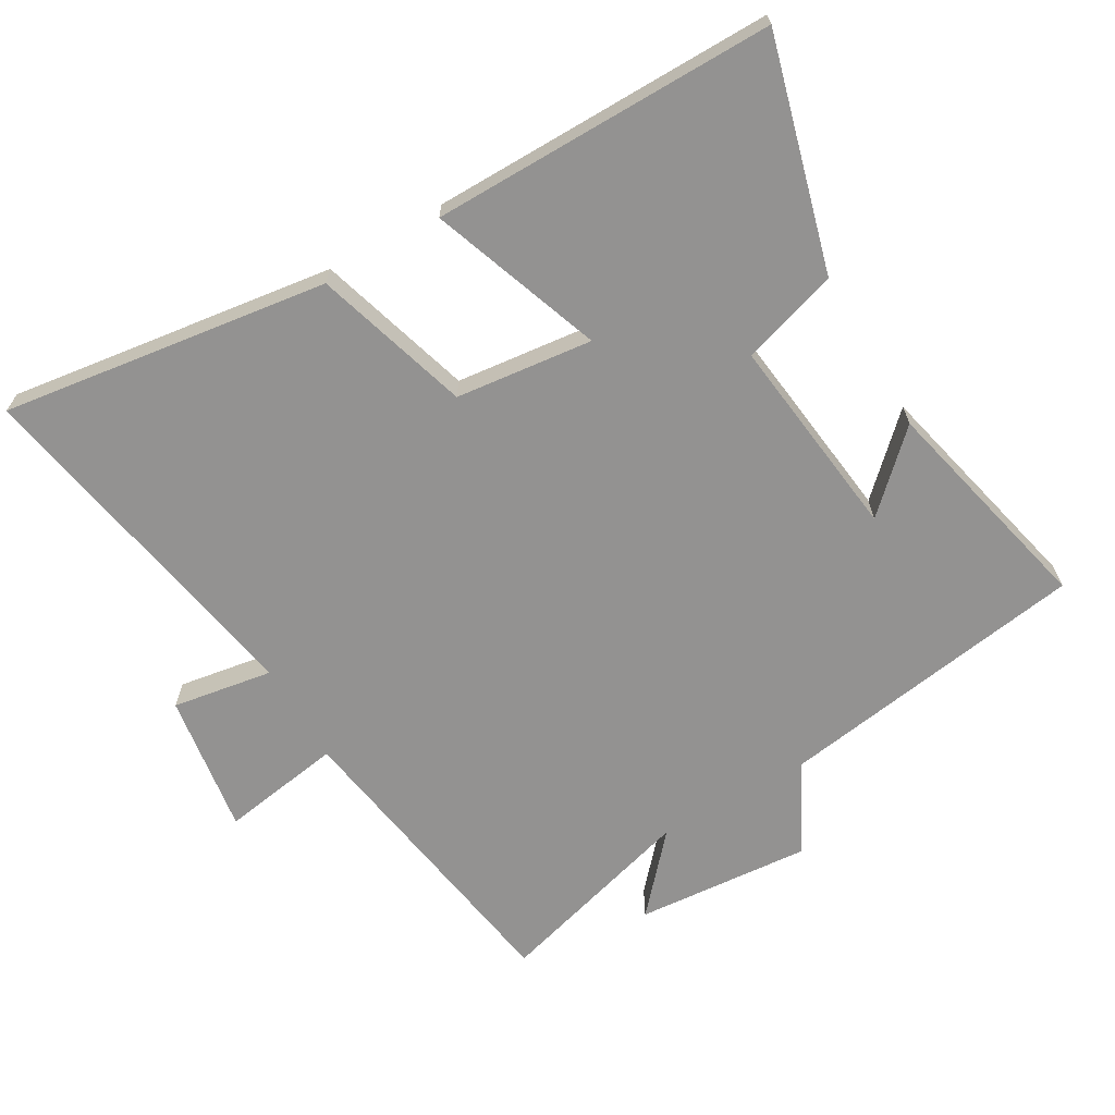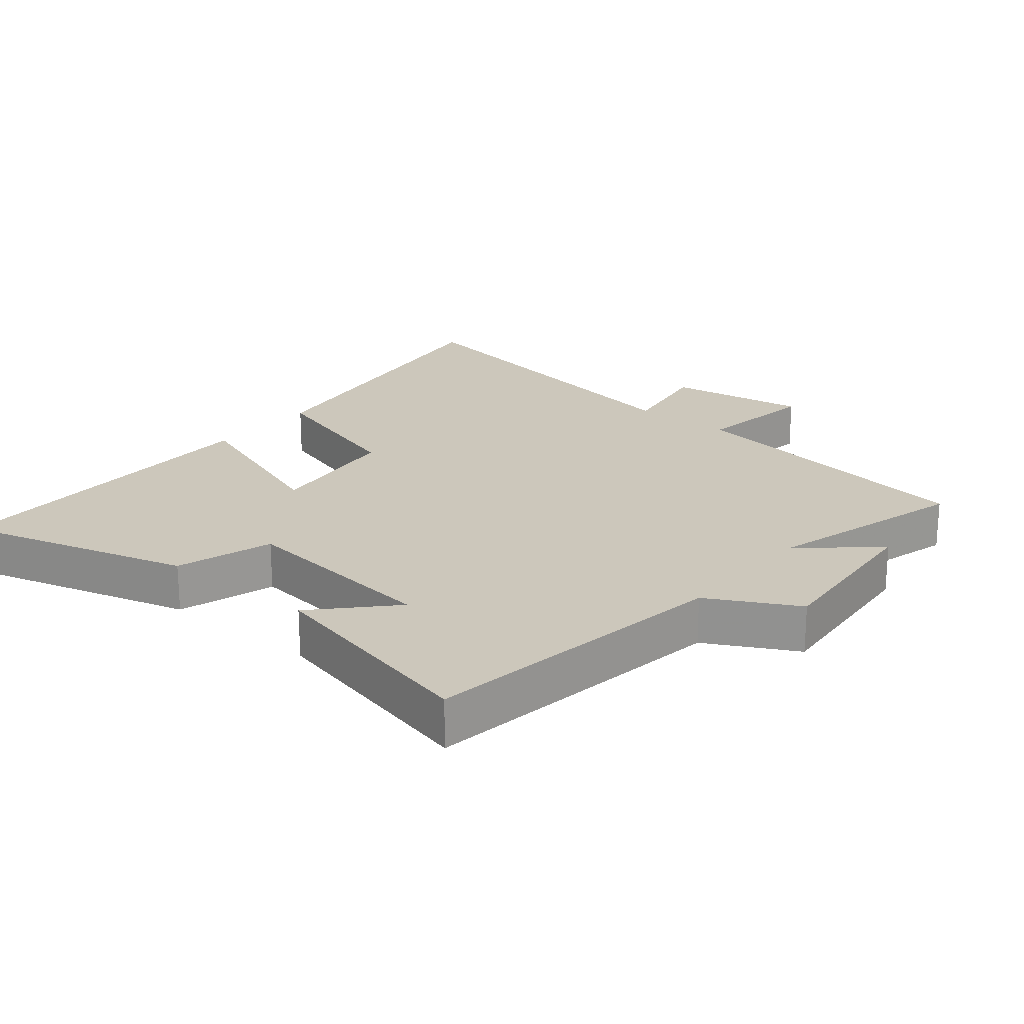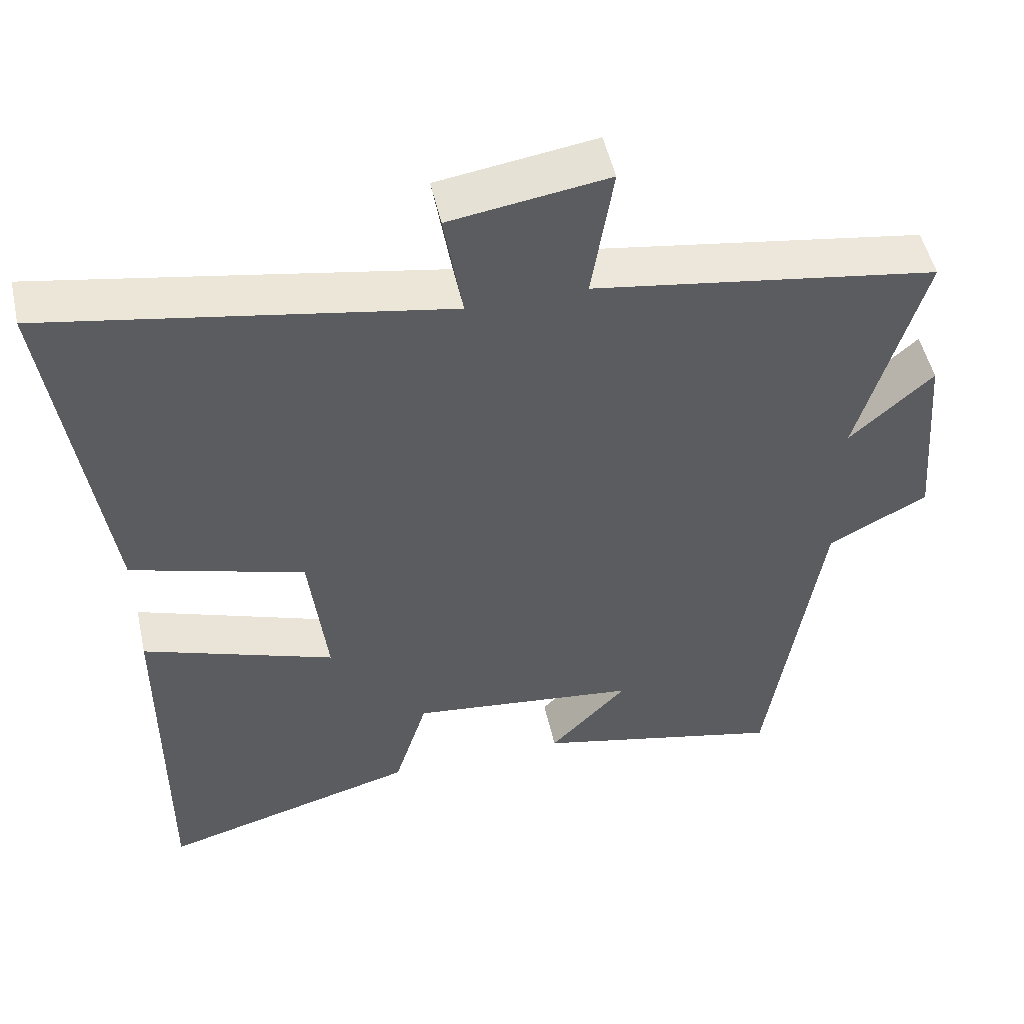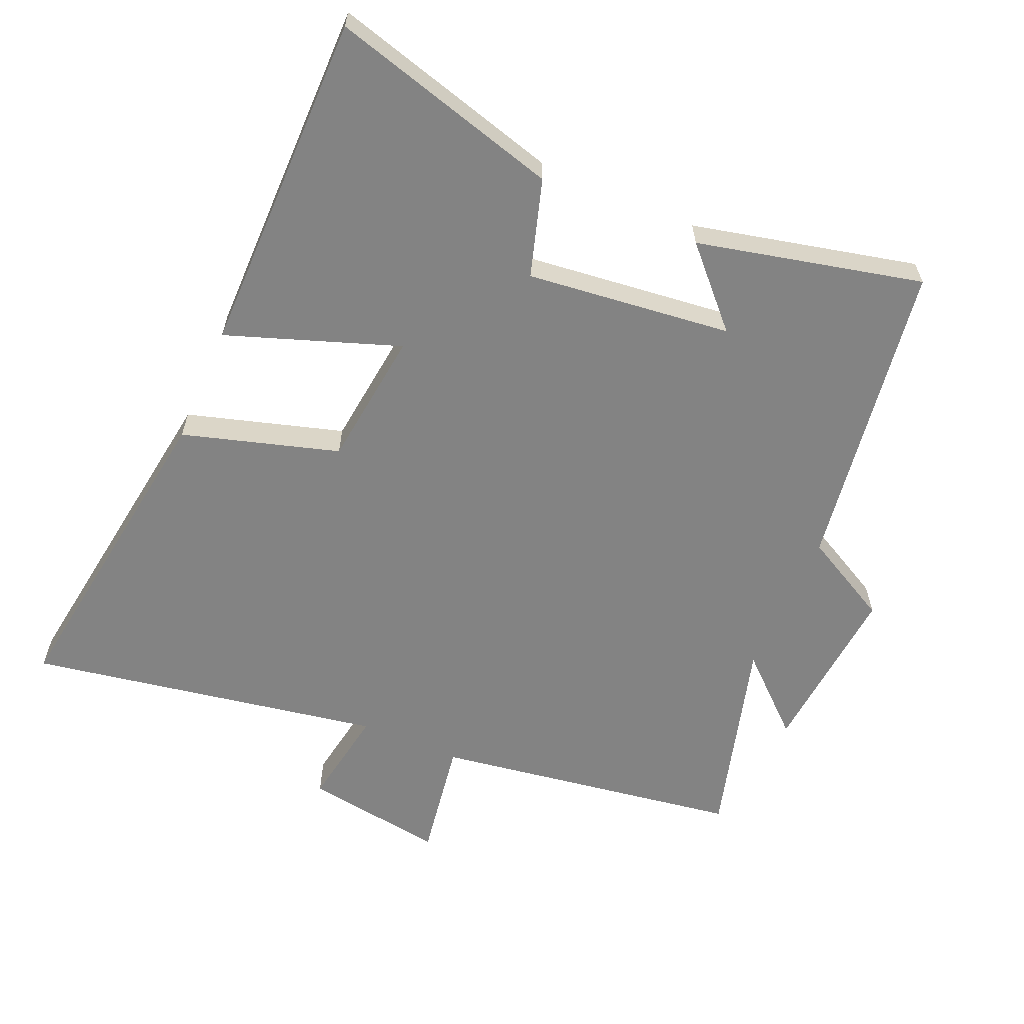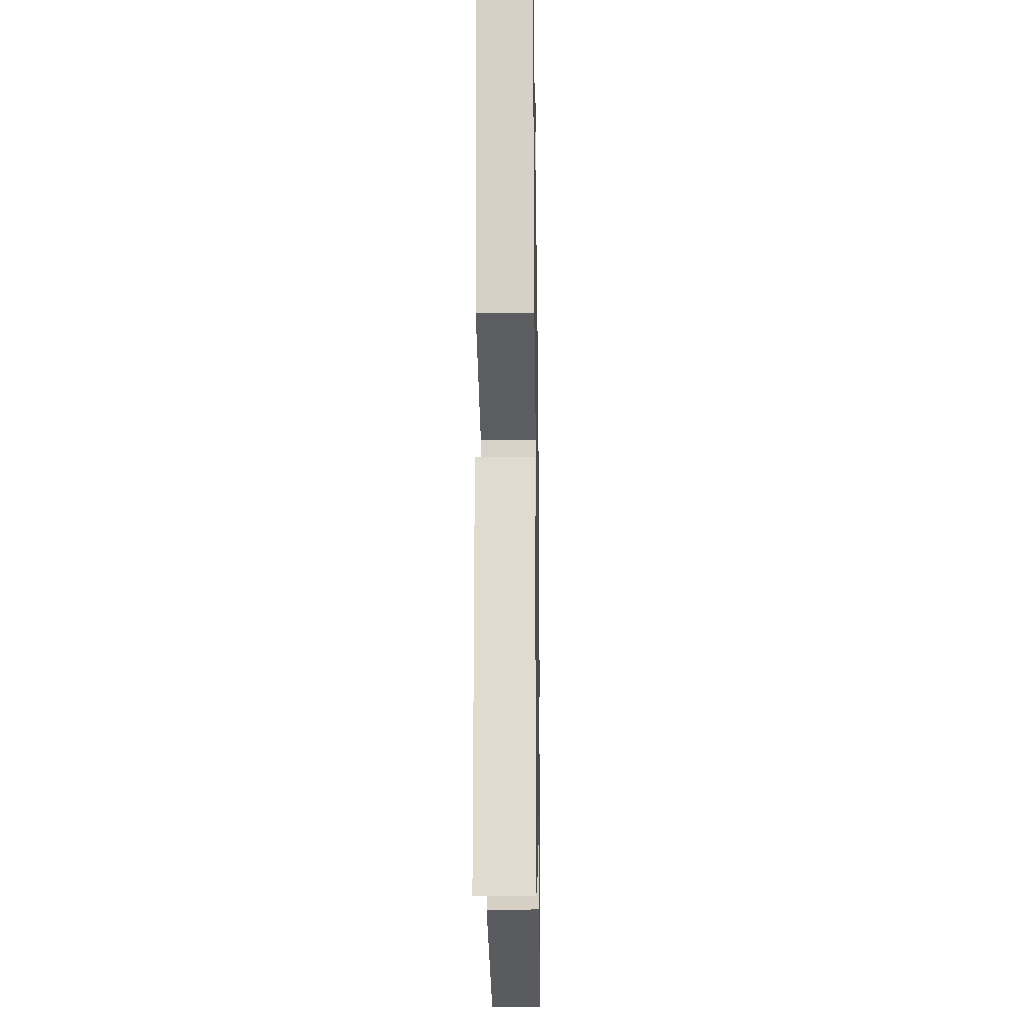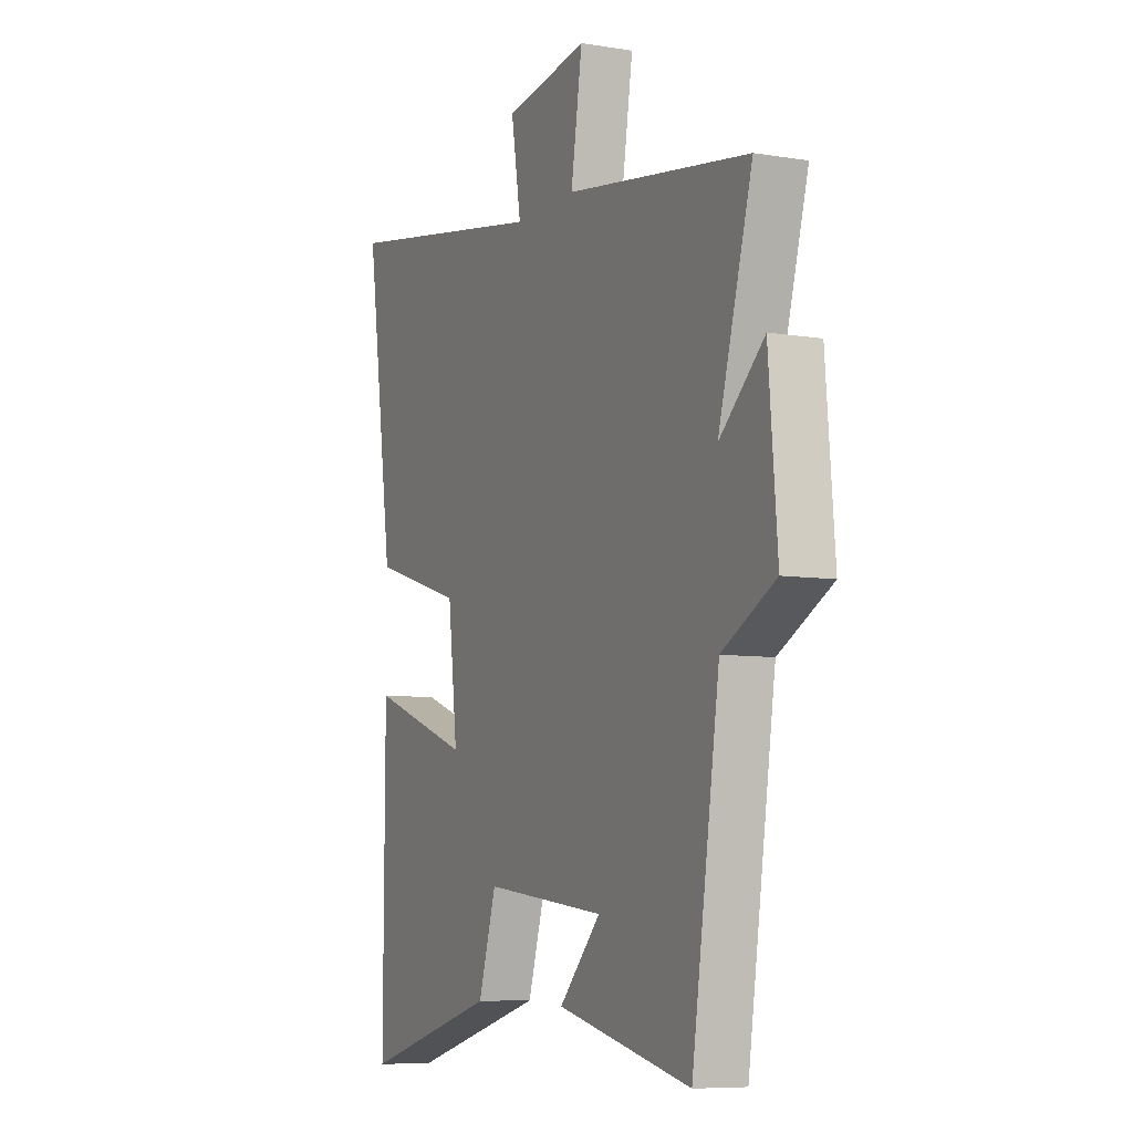
<metadata>
{"format":"obj","ext":"obj","renderer":"f3d","projection":"perspective","resolution":1024,"background":"white","views":[{"elev":-66.5,"azim":120.3,"up":"+Y"},{"elev":21.7,"azim":-140.7,"up":"+Y"},{"elev":50.8,"azim":167.5,"up":"+Z"},{"elev":-61.0,"azim":156.5,"up":"+Y"},{"elev":-19.8,"azim":90.9,"up":"+Z"},{"elev":-7.5,"azim":-115.0,"up":"+Z"}]}
</metadata>
<code>
v -0.43 0.07 -0.579
v -0.5 0.07 -0.111
v -0.634 0.07 -0.04
v -0.612 0.07 0.224
v -0.5 0.07 0.123
v -0.586 0.07 0.428
v -0.122 0.07 0.5
v -0.151 0.07 0.683
v 0.061 0.07 0.651
v 0.036 0.07 0.5
v 0.57 0.07 0.595
v 0.5 0.07 0.104
v 0.266 0.07 0.034
v 0.242 0.07 -0.172
v 0.5 0.07 -0.08
v 0.502 0.07 -0.596
v 0.156 0.07 -0.5
v 0.111 0.07 -0.354
v -0.197 0.07 -0.39
v -0.092 0.07 -0.5
v -0.43 0 -0.579
v -0.5 0 -0.111
v -0.634 0 -0.04
v -0.612 0 0.224
v -0.5 0 0.123
v -0.586 0 0.428
v -0.122 0 0.5
v -0.151 0 0.683
v 0.061 0 0.651
v 0.036 0 0.5
v 0.57 0 0.595
v 0.5 0 0.104
v 0.266 0 0.034
v 0.242 0 -0.172
v 0.5 0 -0.08
v 0.502 0 -0.596
v 0.156 0 -0.5
v 0.111 0 -0.354
v -0.197 0 -0.39
v -0.092 0 -0.5
f 19 20 1 2
f 18 19 2
f 15 16 17 18
f 14 15 18
f 13 14 18 2
f 10 11 12 13
f 10 13 2 3
f 7 8 9 10
f 5 6 7 10
f 5 10 3
f 3 4 5
f 22 21 40 39
f 22 39 38
f 38 37 36 35
f 38 35 34
f 22 38 34 33
f 33 32 31 30
f 23 22 33 30
f 30 29 28 27
f 30 27 26 25
f 23 30 25
f 25 24 23
f 1 21 22 2
f 2 22 23 3
f 3 23 24 4
f 4 24 25 5
f 5 25 26 6
f 6 26 27 7
f 7 27 28 8
f 8 28 29 9
f 9 29 30 10
f 10 30 31 11
f 11 31 32 12
f 12 32 33 13
f 13 33 34 14
f 14 34 35 15
f 15 35 36 16
f 16 36 37 17
f 17 37 38 18
f 18 38 39 19
f 19 39 40 20
f 20 40 21 1

</code>
